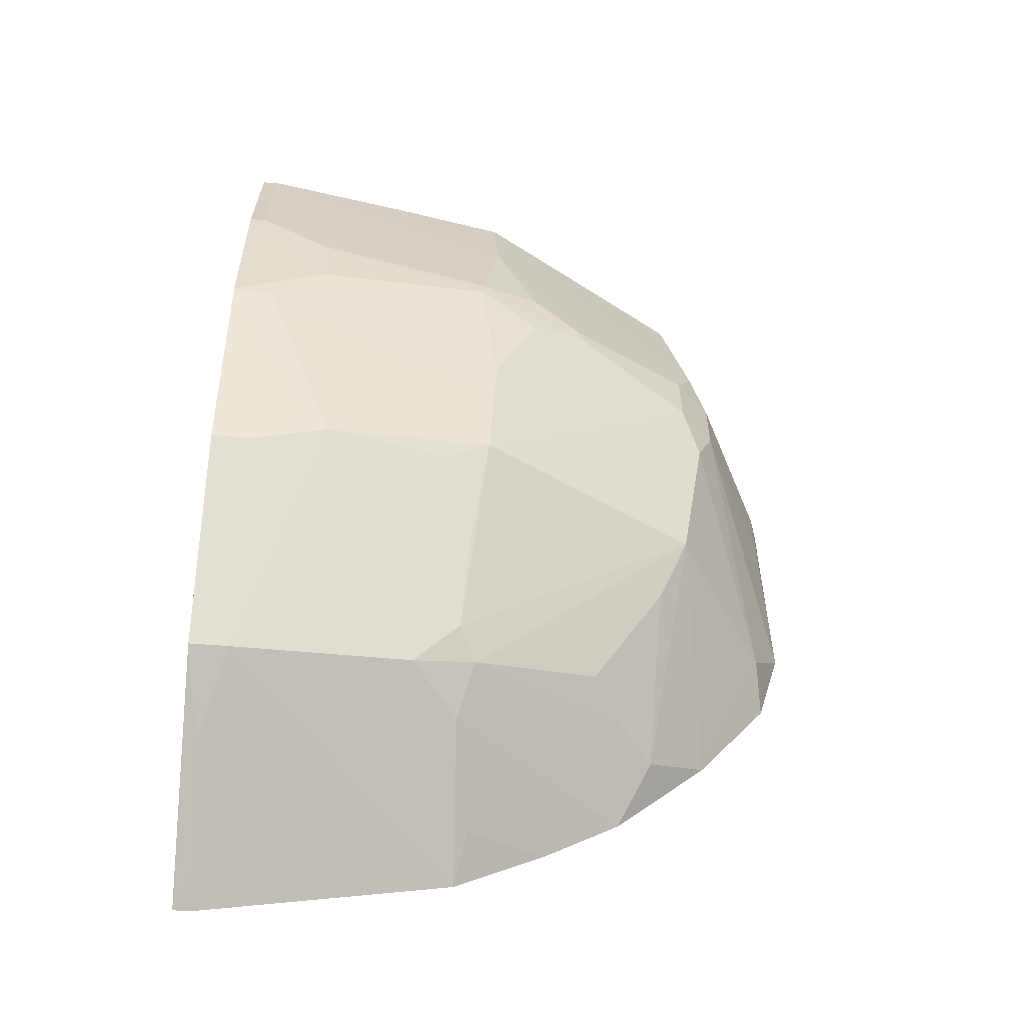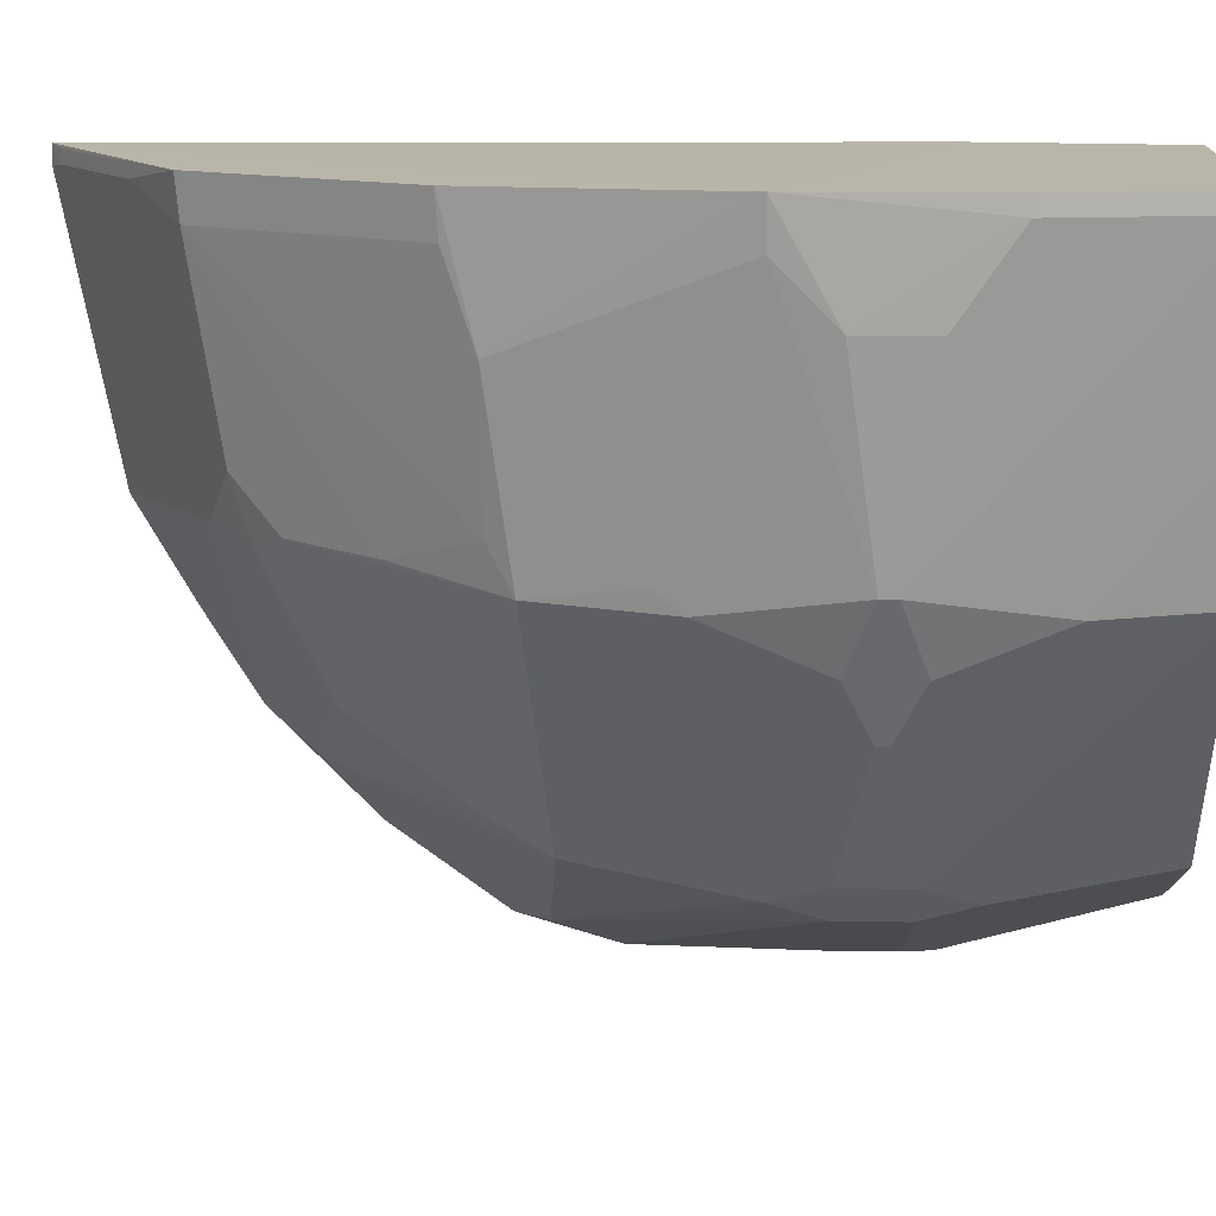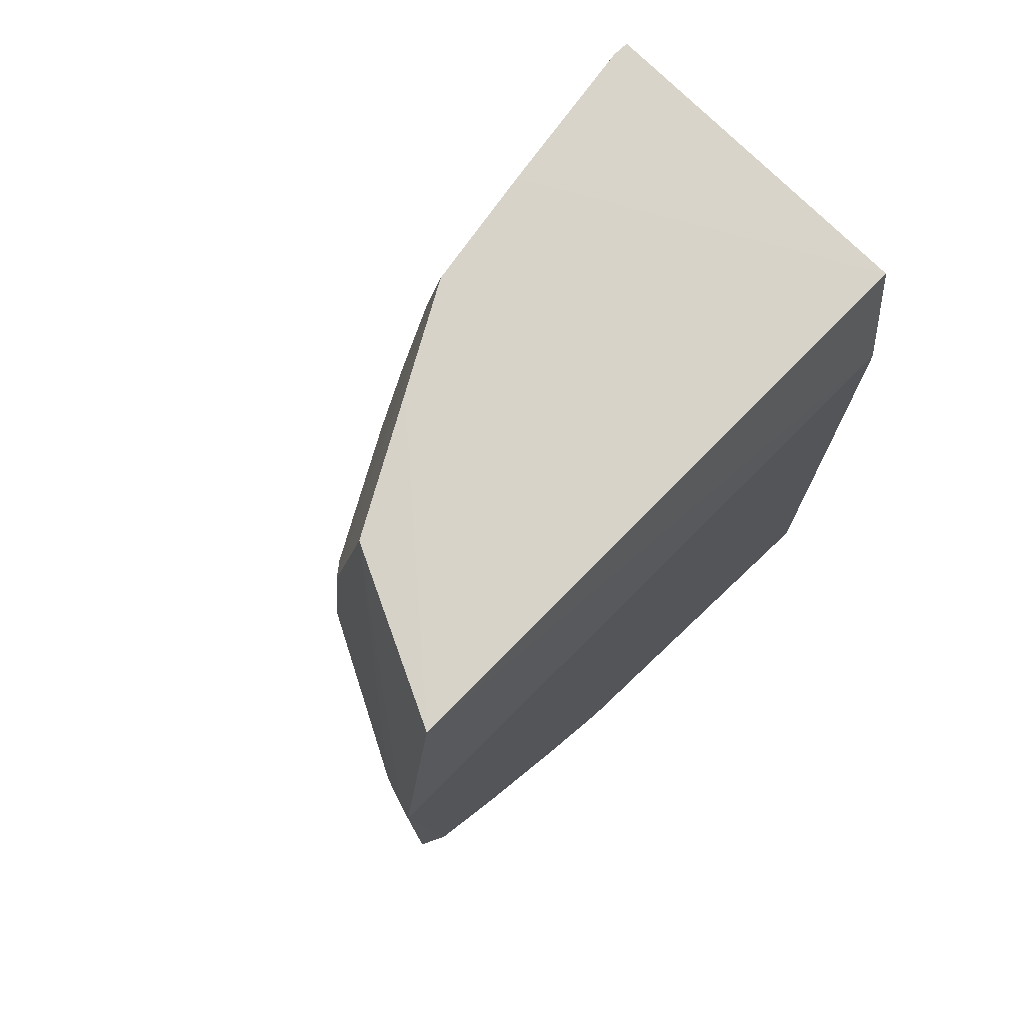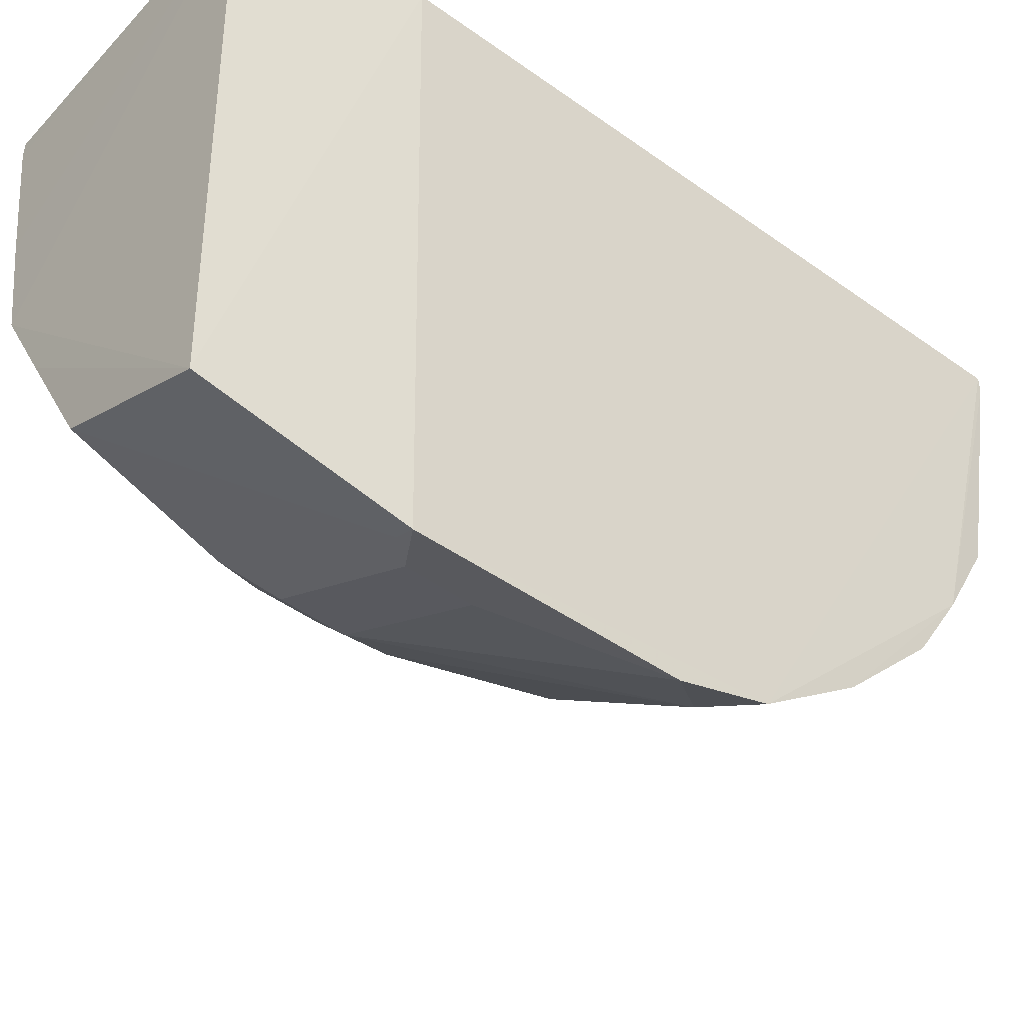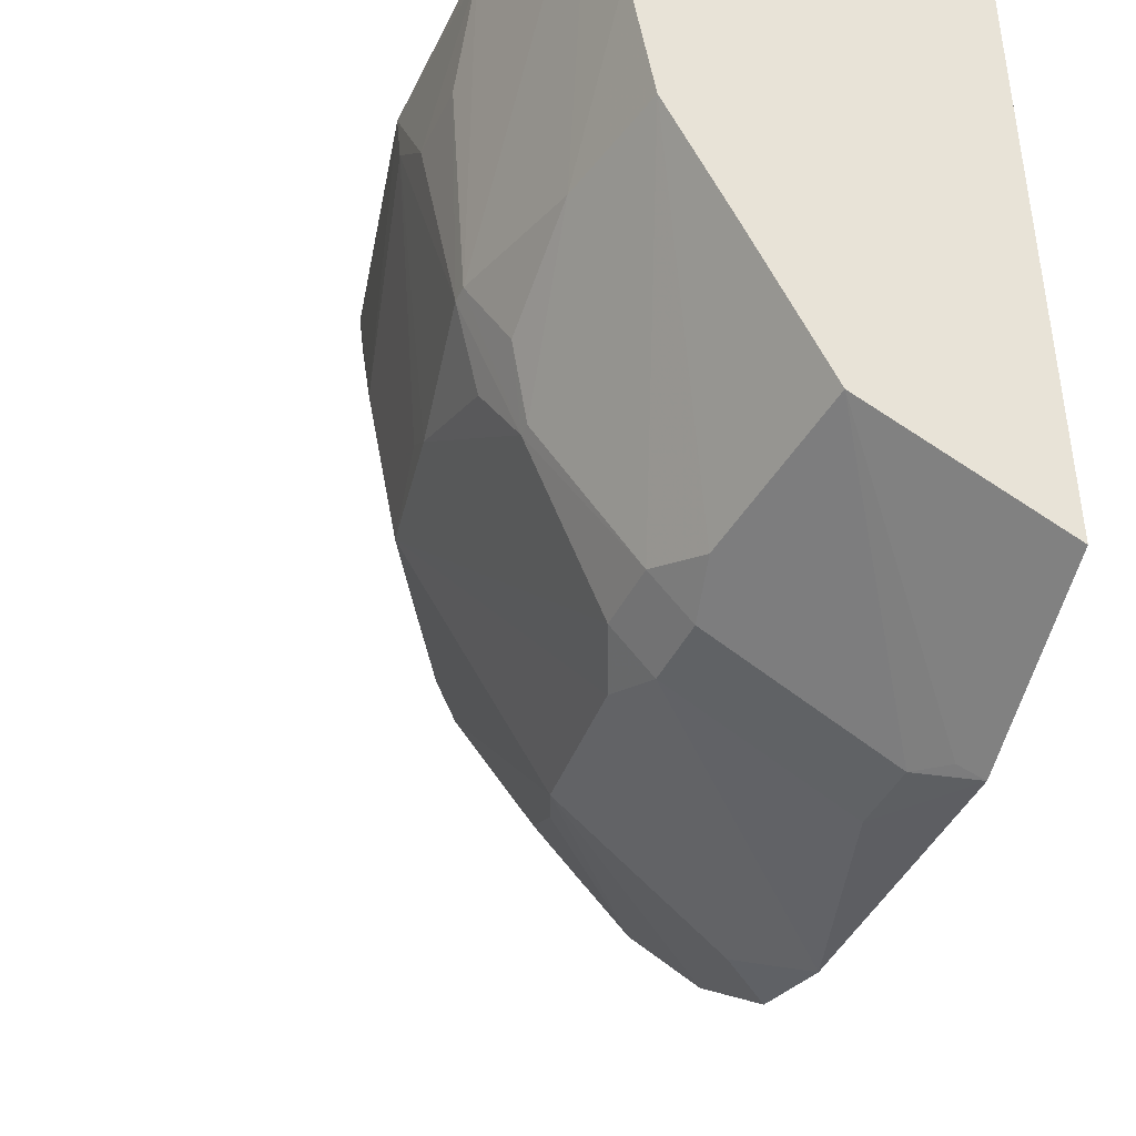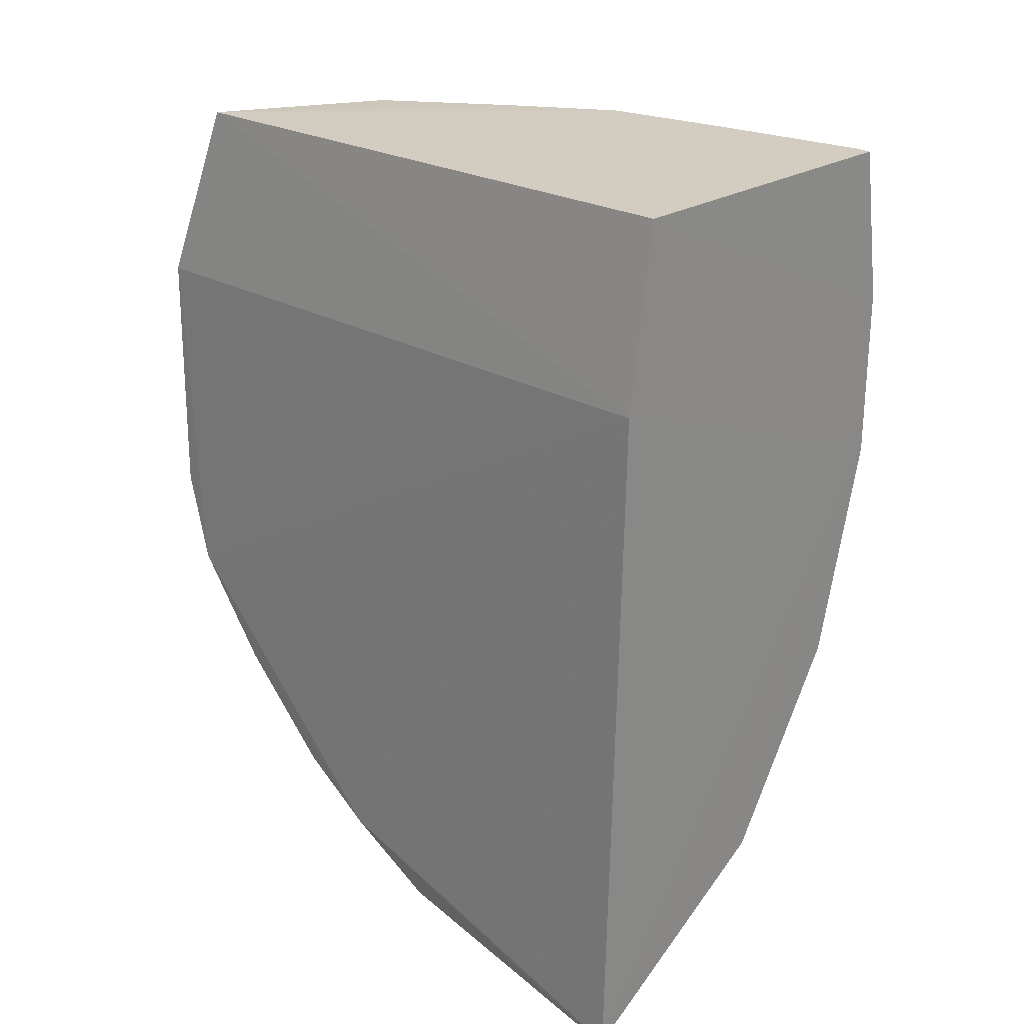
<metadata>
{"format":"obj","ext":"obj","renderer":"f3d","projection":"perspective","resolution":1024,"background":"white","views":[{"elev":-55.5,"azim":85.9,"up":"+Y"},{"elev":12.7,"azim":92.6,"up":"+Z"},{"elev":75.7,"azim":-134.2,"up":"+Y"},{"elev":-44.6,"azim":-130.6,"up":"+Z"},{"elev":-41.1,"azim":156.3,"up":"+Z"},{"elev":25.1,"azim":-45.9,"up":"+Y"}]}
</metadata>
<code>
v 0.258 -0.4355 -0.03647
v 0.4462 -0.2104 -0.2063
v 0.4907 -0.1108 -0.03701
v 0.2803 0.0833 -0.03415
v 0.26 -0.02568 -0.4168
v 0.2652 -0.02276 -0.03415
v 0.3915 -0.3552 -0.03769
v 0.2569 -0.2878 -0.3569
v 0.4473 0.0801 -0.2074
v 0.2563 -0.2266 -0.4015
v 0.2737 0.07955 -0.3833
v 0.4608 -0.2401 -0.03773
v 0.258 -0.4053 -0.1985
v 0.475 -0.06503 -0.1981
v 0.4753 0.08042 -0.03705
v 0.256 -0.3738 -0.2536
v 0.3718 -0.1994 -0.3389
v 0.3897 -0.3534 -0.06043
v 0.459 -0.2235 -0.1062
v 0.4601 0.08042 -0.1373
v 0.4906 -0.01047 -0.03703
v 0.2581 -0.4357 -0.04703
v 0.3683 -0.3289 -0.2039
v 0.2836 -0.2073 -0.3965
v 0.3983 -0.07905 -0.3421
v 0.4885 -0.1105 -0.06122
v 0.4438 -0.2235 -0.182
v 0.4587 -0.2388 -0.06042
v 0.4593 0.01912 -0.2096
v 0.4908 -0.01043 -0.04647
v 0.3452 -0.3835 -0.04537
v 0.344 -0.3524 -0.1946
v 0.3844 -0.3148 -0.1939
v 0.2816 -0.3129 -0.3194
v 0.2577 -0.1732 -0.4168
v 0.4579 -0.07881 -0.2355
v 0.3851 -0.109 -0.3532
v 0.3718 0.07758 -0.3389
v 0.4584 -0.1557 -0.1979
v 0.4755 0.08046 -0.04644
v 0.4749 -0.05627 -0.1981
v 0.4888 -0.07994 -0.09183
v 0.2694 -0.4289 -0.0381
v 0.2845 -0.3852 -0.205
v 0.3753 -0.339 -0.1667
v 0.4127 -0.2684 -0.197
v 0.2568 -0.3446 -0.2997
v 0.3379 -0.2985 -0.2796
v 0.4594 -0.1404 -0.2096
v 0.4439 -0.05733 -0.2664
v 0.3772 -0.07906 -0.364
v 0.4136 0.07935 -0.266
v 0.4887 -0.04136 -0.09182
v 0.2695 -0.4291 -0.0454
v 0.3123 -0.3072 -0.2953
v 0.3559 -0.2362 -0.3217
v 0.444 -0.06397 -0.2665
v 0.4578 -0.04249 -0.2354
v 0.3982 -0.04225 -0.342
v 0.286 -0.07895 -0.4089
v 0.3771 -0.04224 -0.3639
v 0.385 -0.01231 -0.3531
v 0.286 -0.04235 -0.4088
v 0.2727 -0.02708 -0.4114
f 6 1 3
f 6 3 4
f 7 3 1
f 10 6 5
f 10 1 6
f 11 6 4
f 11 5 6
f 11 4 9
f 12 3 7
f 16 10 8
f 16 1 10
f 18 12 7
f 19 3 12
f 20 9 4
f 21 15 4
f 21 4 3
f 22 16 13
f 22 1 16
f 24 17 8
f 24 8 10
f 26 3 19
f 27 19 18
f 27 2 19
f 28 19 12
f 28 12 18
f 28 18 19
f 29 9 20
f 30 21 3
f 31 22 13
f 31 13 18
f 31 18 7
f 32 18 13
f 33 23 17
f 33 17 2
f 34 8 17
f 35 24 10
f 35 10 5
f 37 25 2
f 37 2 17
f 37 17 24
f 39 26 19
f 39 19 2
f 40 15 21
f 40 21 30
f 40 20 4
f 40 4 15
f 40 29 20
f 41 40 30
f 41 29 40
f 42 26 14
f 42 30 3
f 42 3 26
f 43 31 7
f 43 7 1
f 44 32 13
f 44 13 16
f 45 32 23
f 45 18 32
f 45 33 18
f 45 23 33
f 46 27 18
f 46 18 33
f 46 33 2
f 46 2 27
f 47 16 8
f 47 8 34
f 47 44 16
f 47 32 44
f 47 23 32
f 49 36 14
f 49 39 2
f 49 14 26
f 49 26 39
f 50 9 29
f 51 37 24
f 51 24 35
f 51 25 37
f 52 38 11
f 52 11 9
f 53 41 30
f 53 30 42
f 53 42 14
f 53 14 41
f 54 43 1
f 54 1 22
f 54 22 31
f 54 31 43
f 55 47 34
f 55 23 47
f 55 48 23
f 55 34 48
f 56 48 34
f 56 34 17
f 56 17 23
f 56 23 48
f 57 36 49
f 57 14 36
f 57 41 14
f 57 49 2
f 57 2 25
f 58 50 29
f 58 29 41
f 58 57 50
f 58 41 57
f 59 9 50
f 59 57 25
f 59 50 57
f 60 51 35
f 60 35 5
f 61 59 25
f 61 25 51
f 61 51 60
f 62 38 52
f 62 52 9
f 62 9 59
f 62 61 38
f 62 59 61
f 63 38 61
f 63 61 60
f 63 60 5
f 64 63 5
f 64 38 63
f 64 5 11
f 64 11 38

</code>
